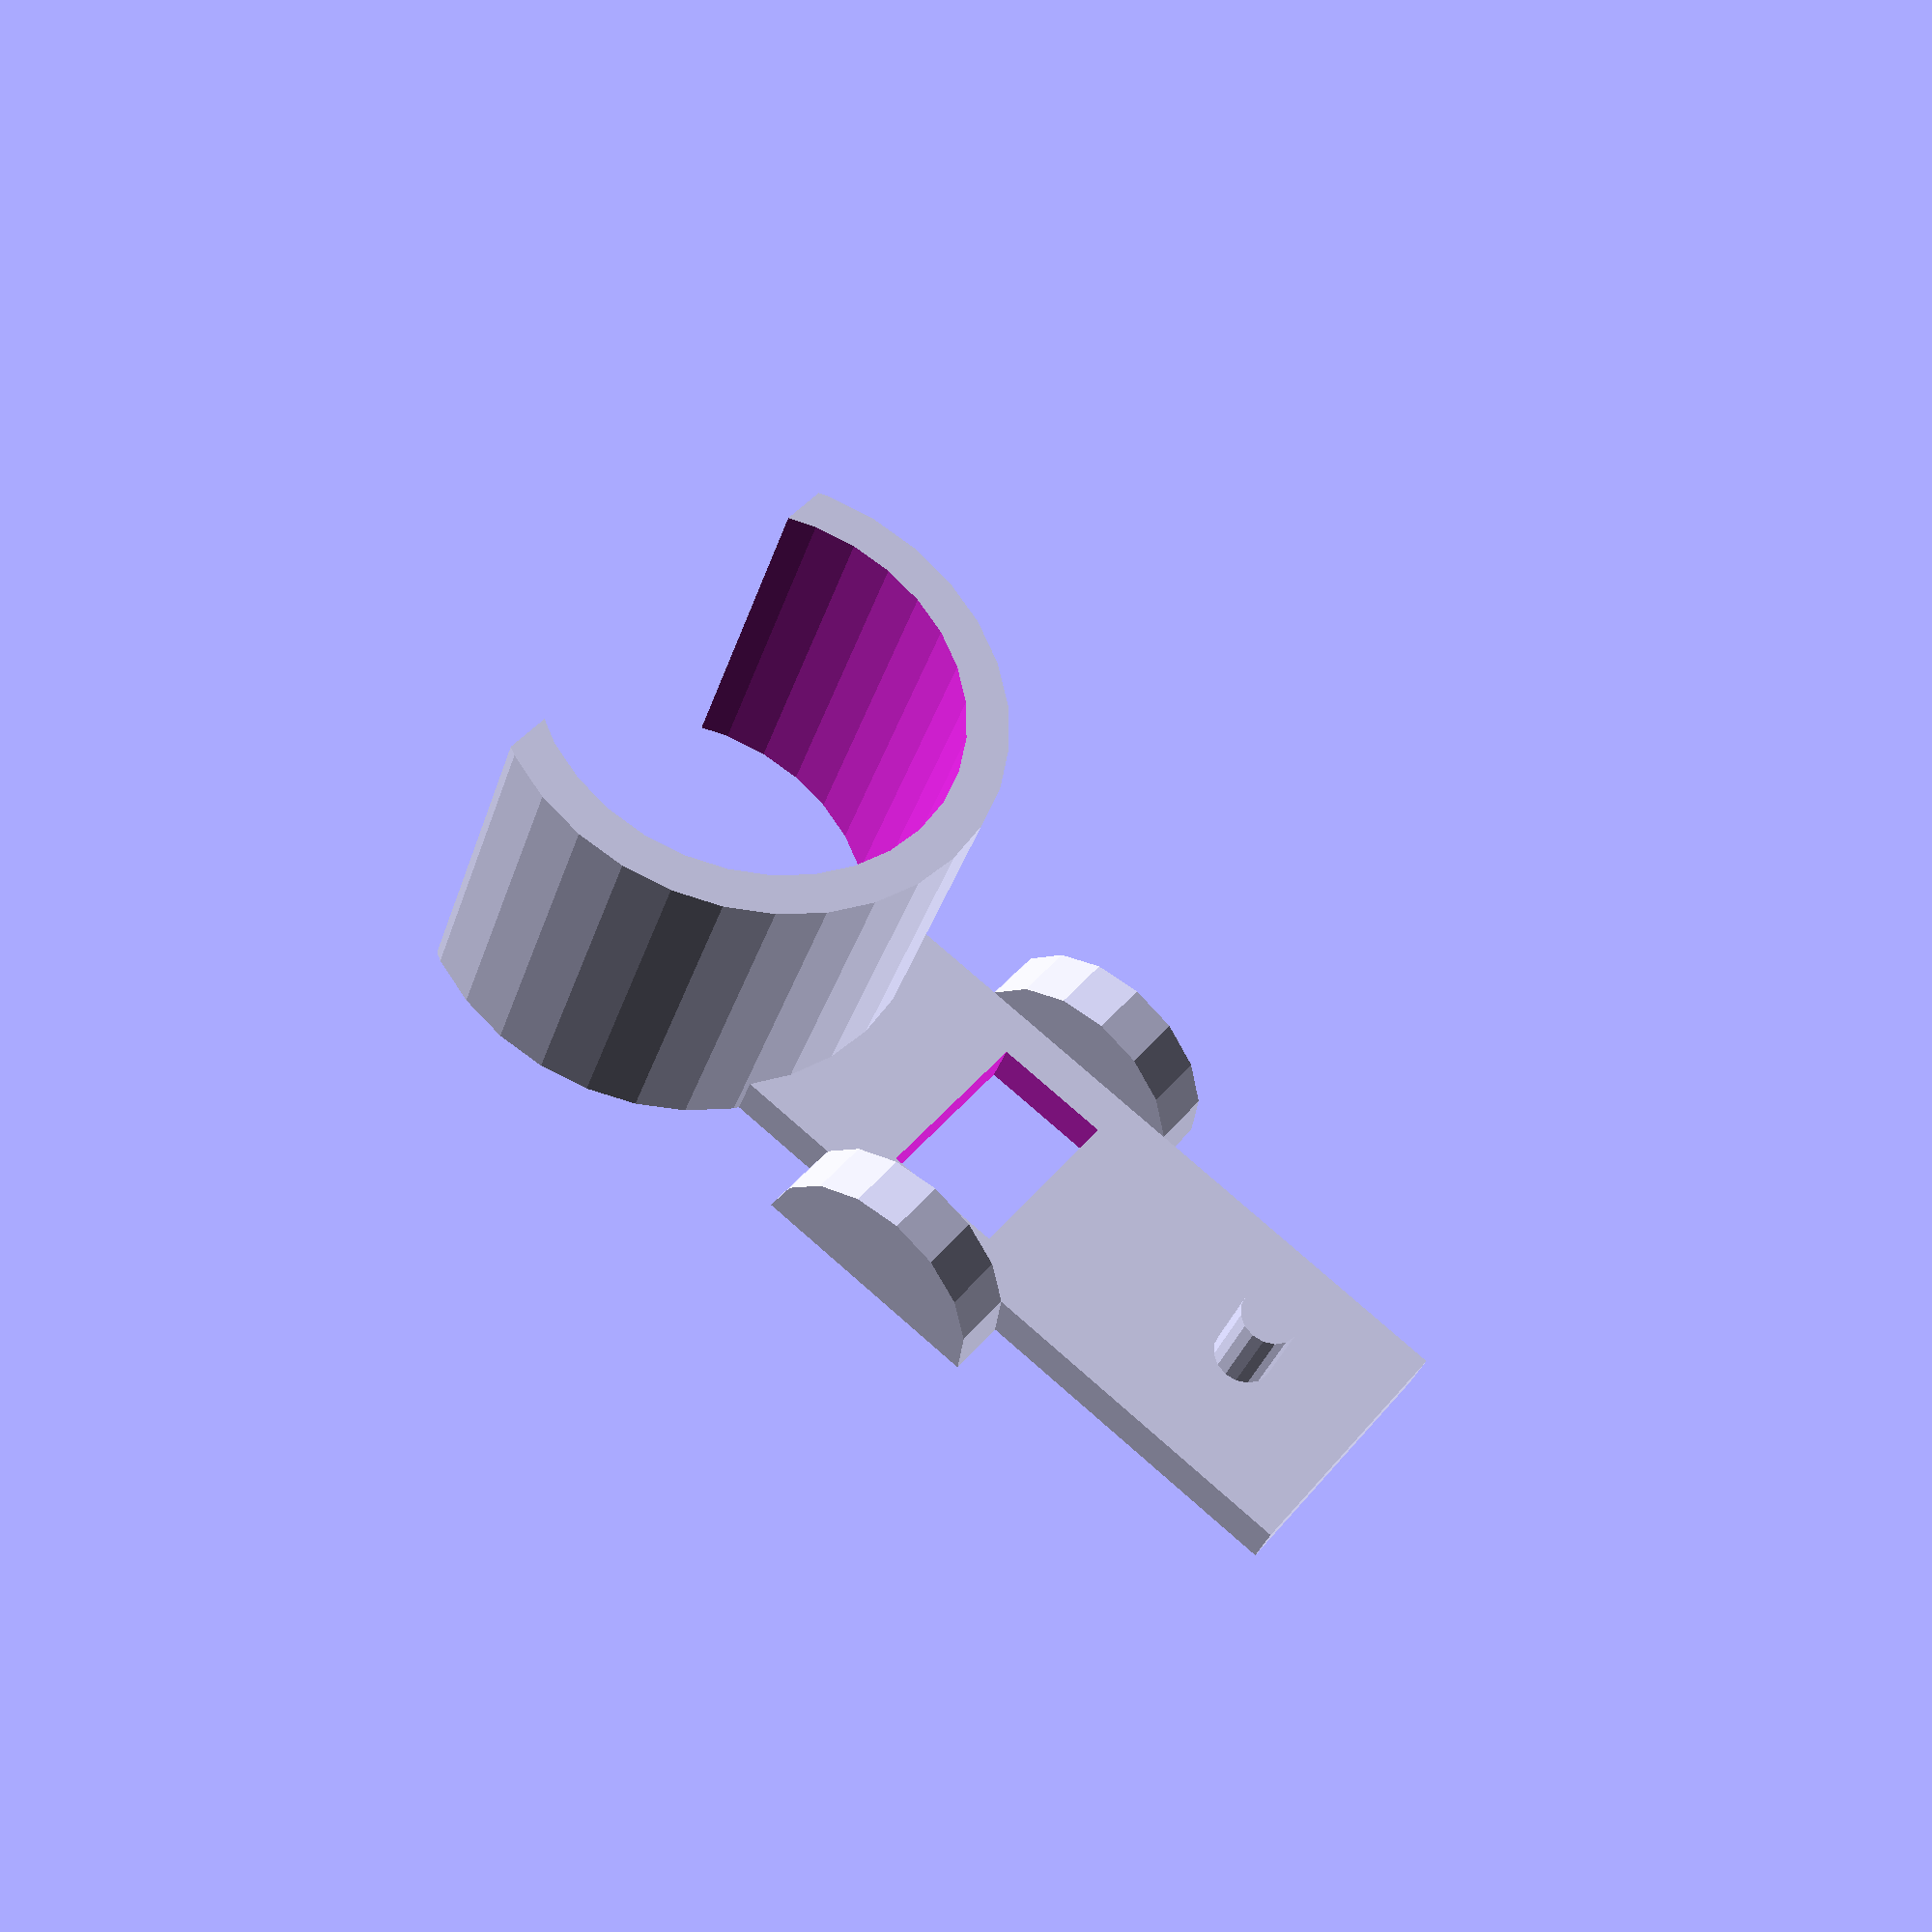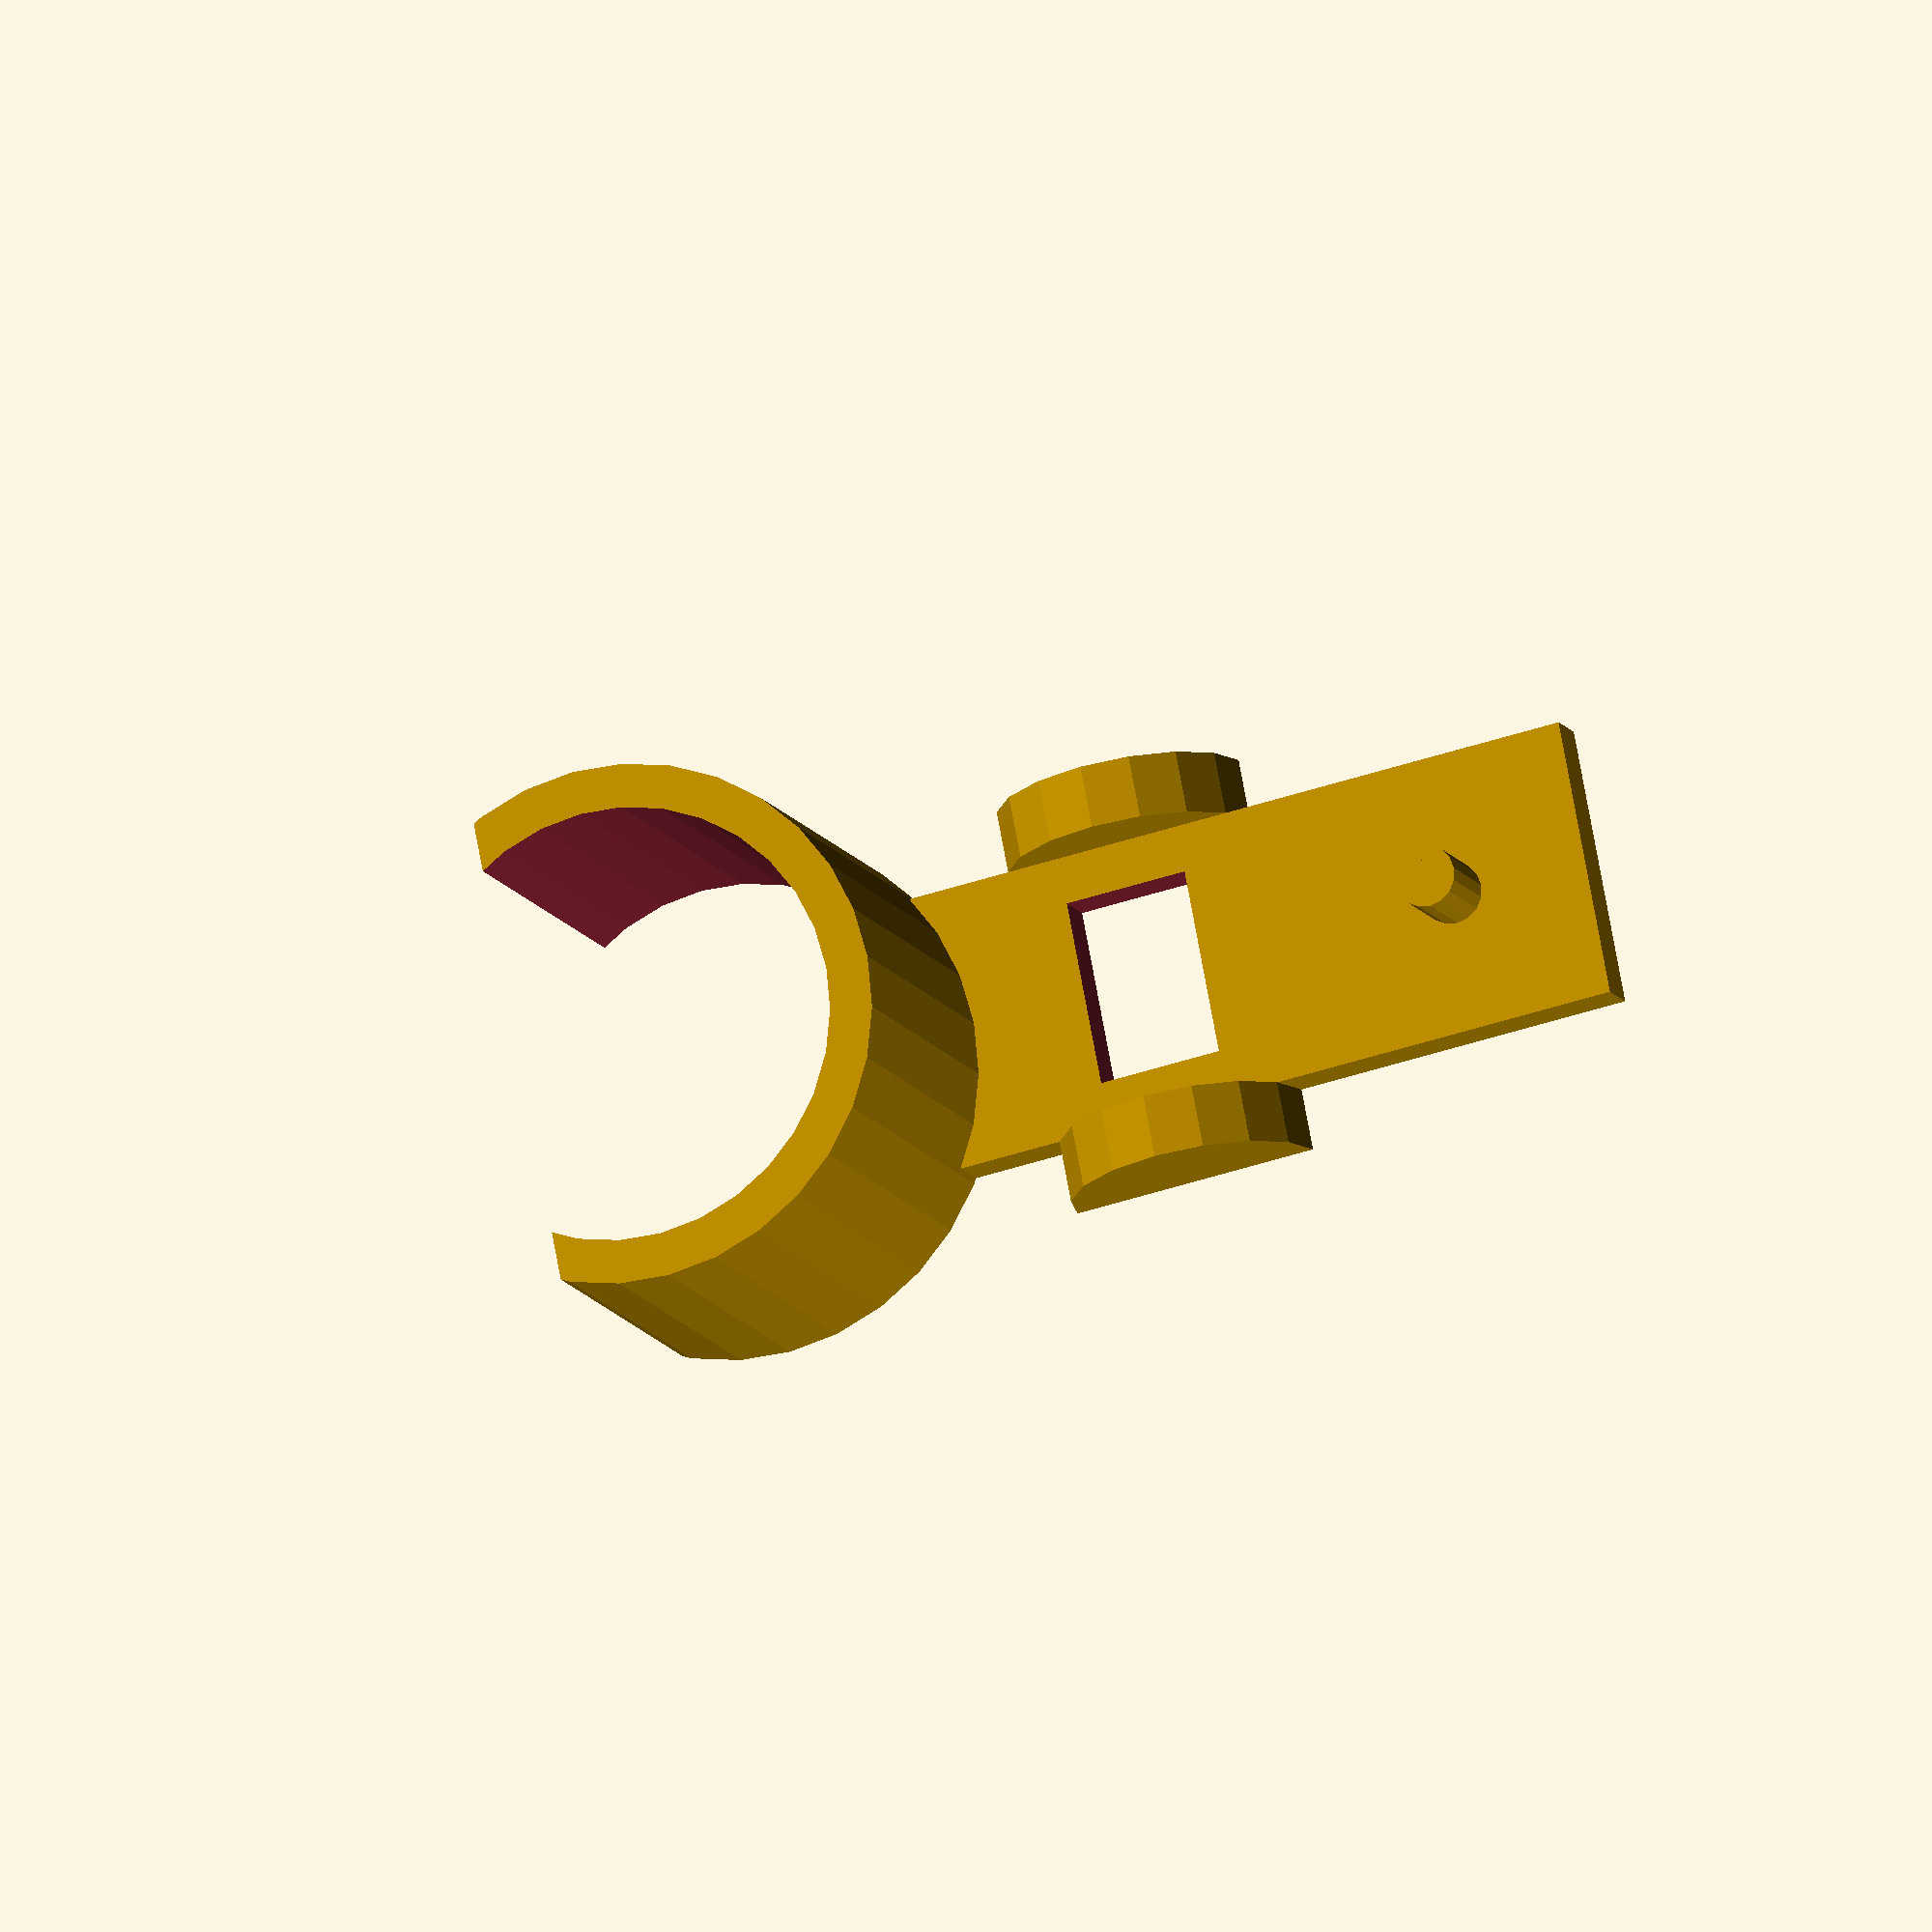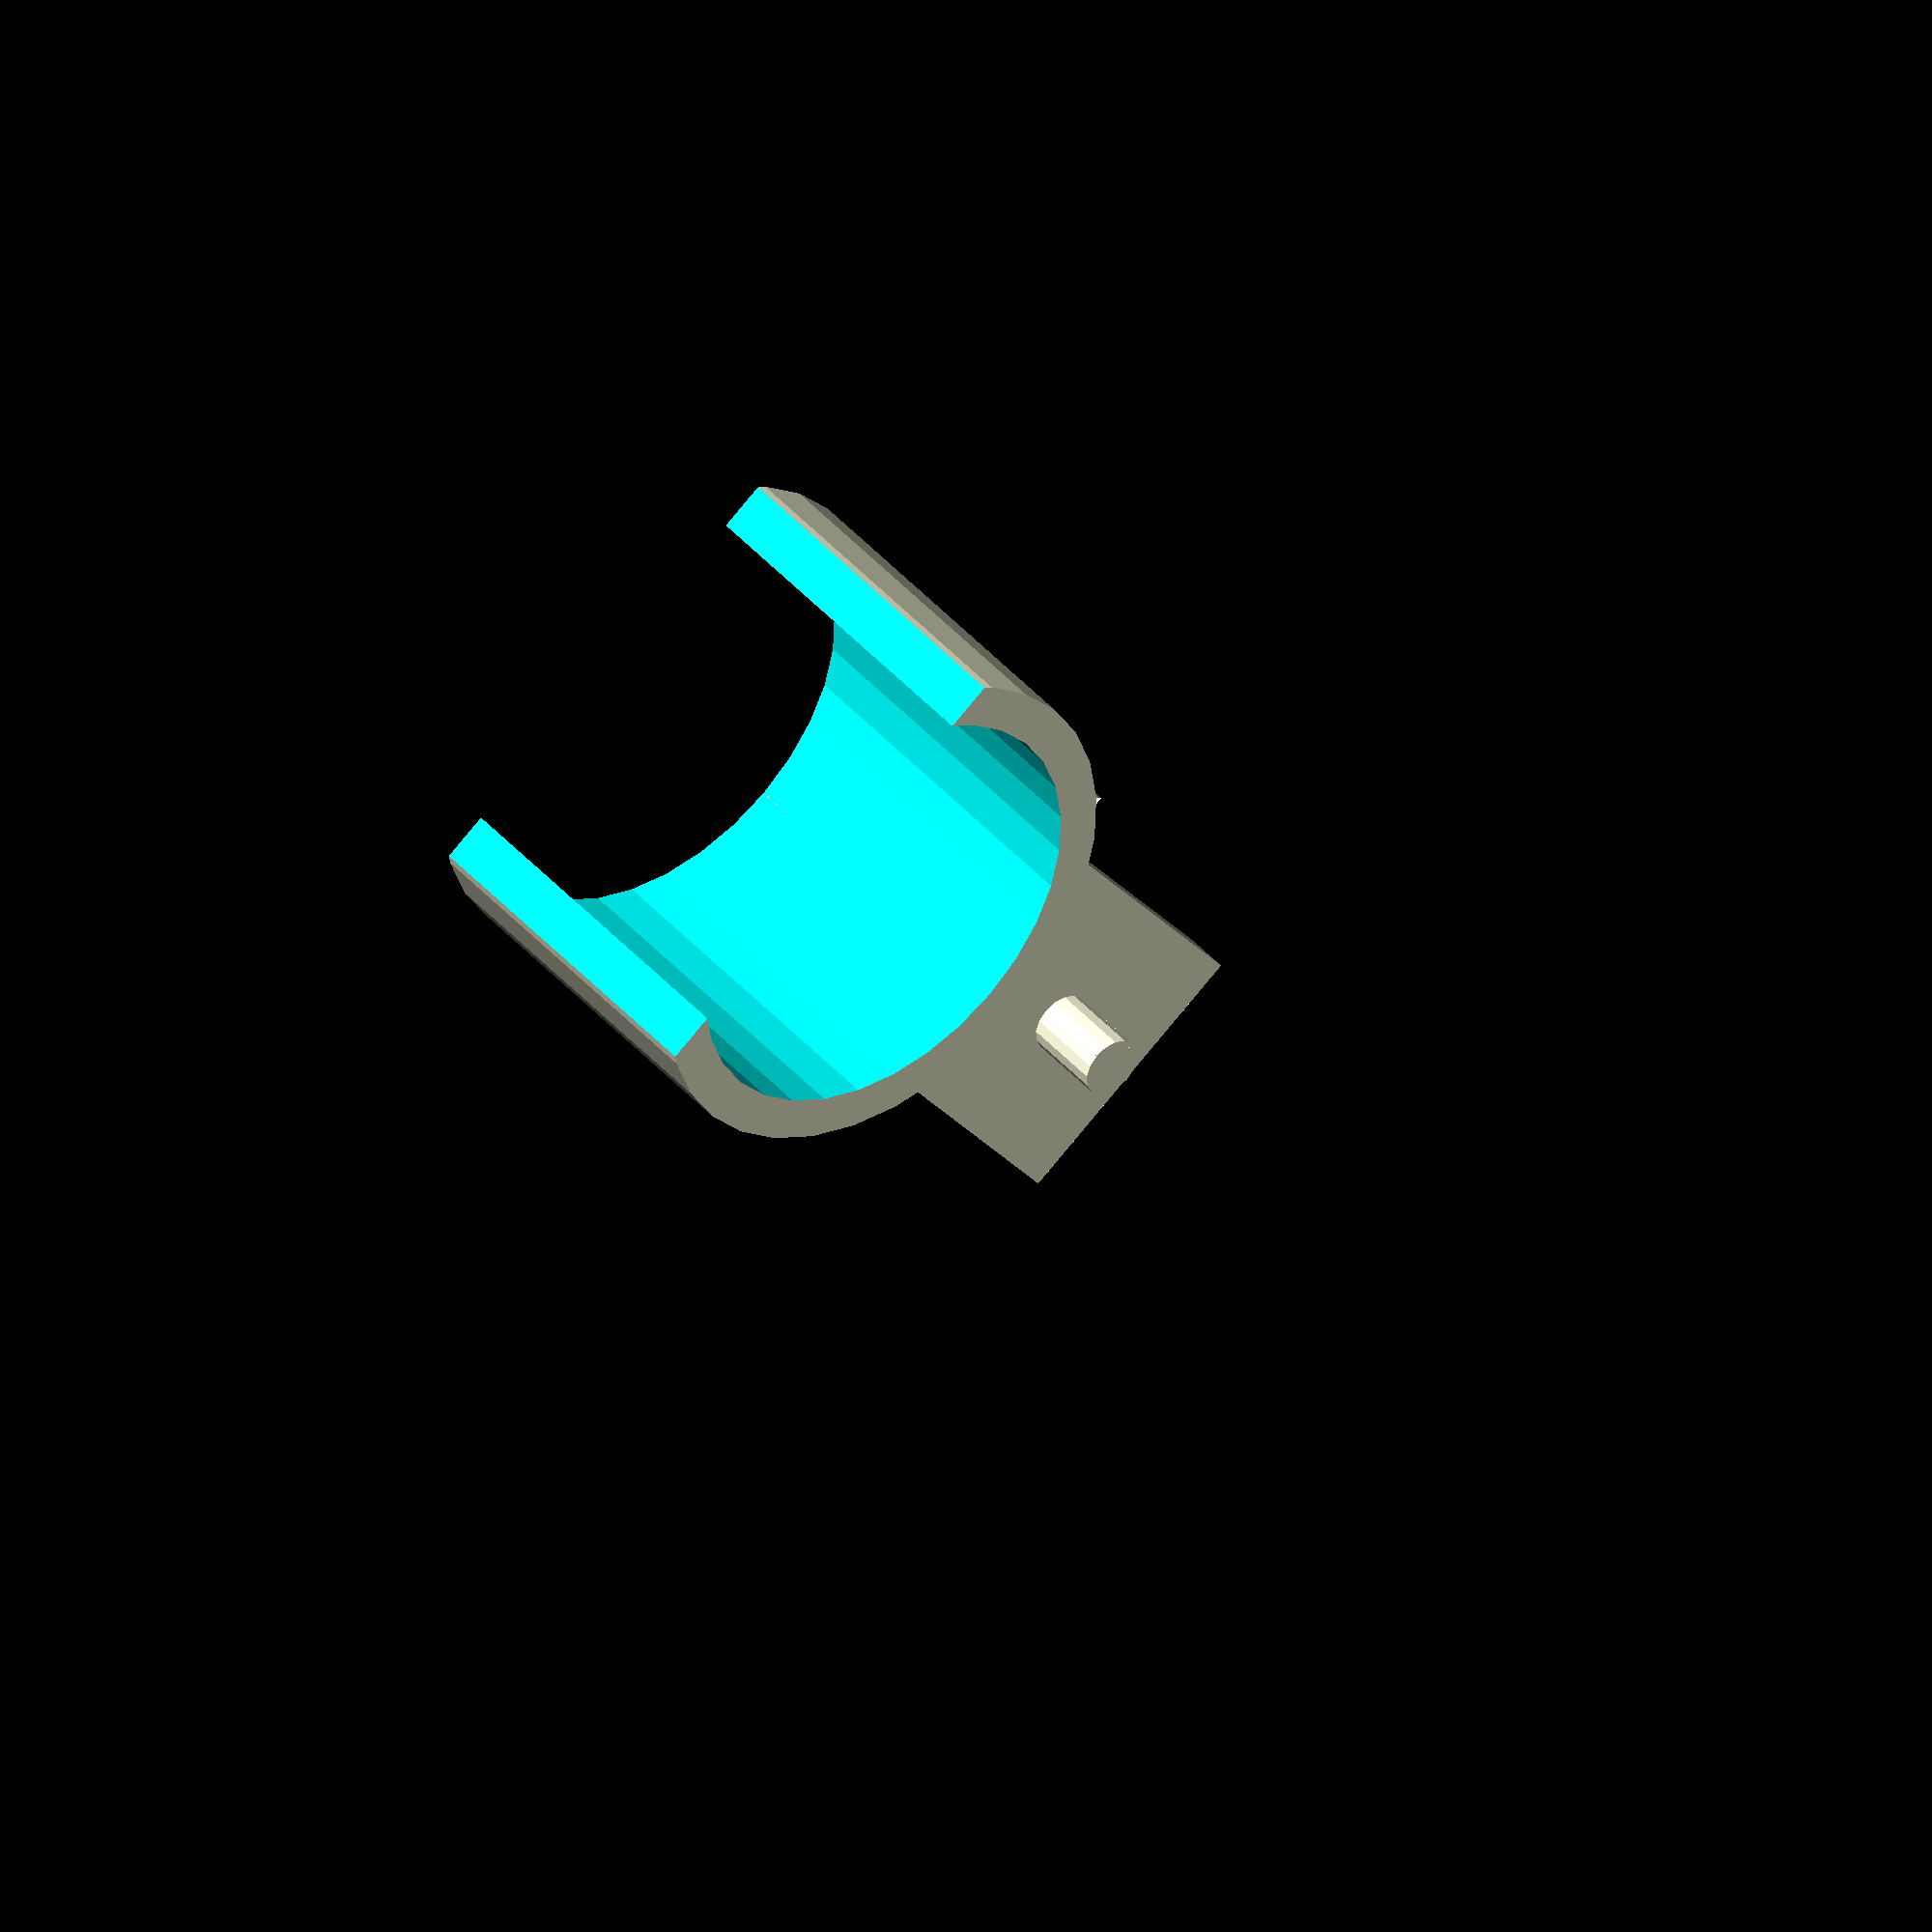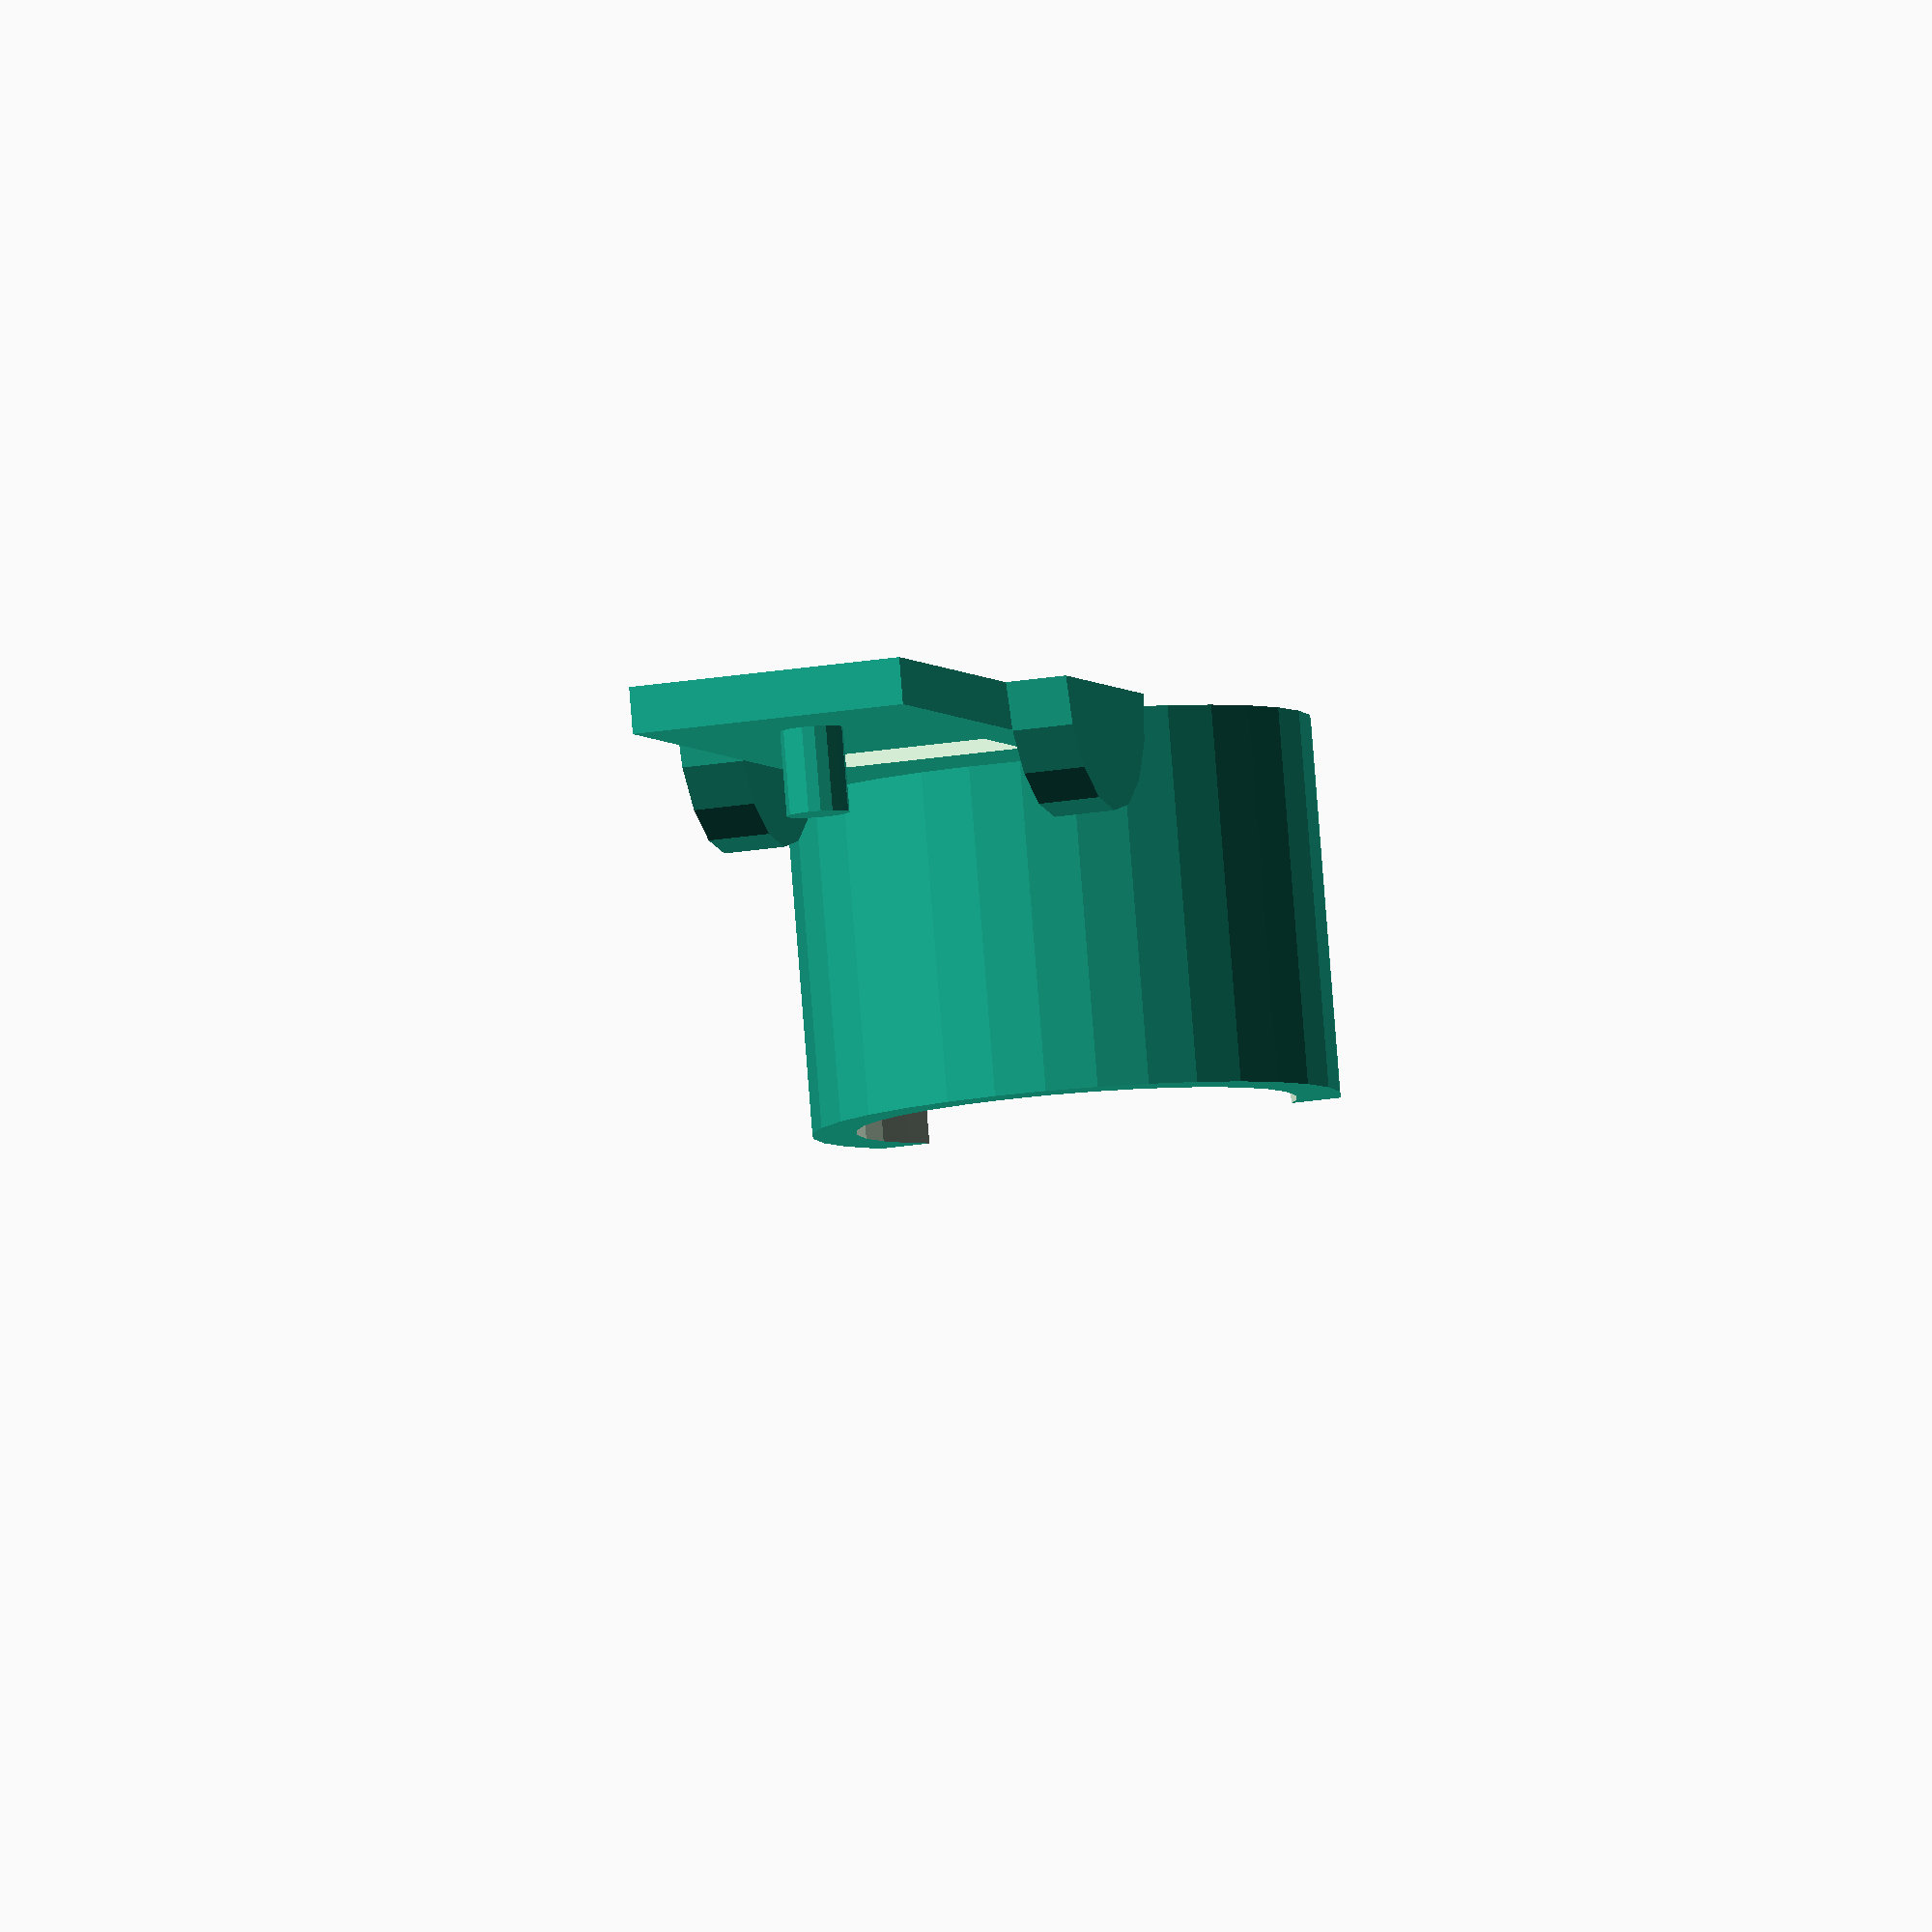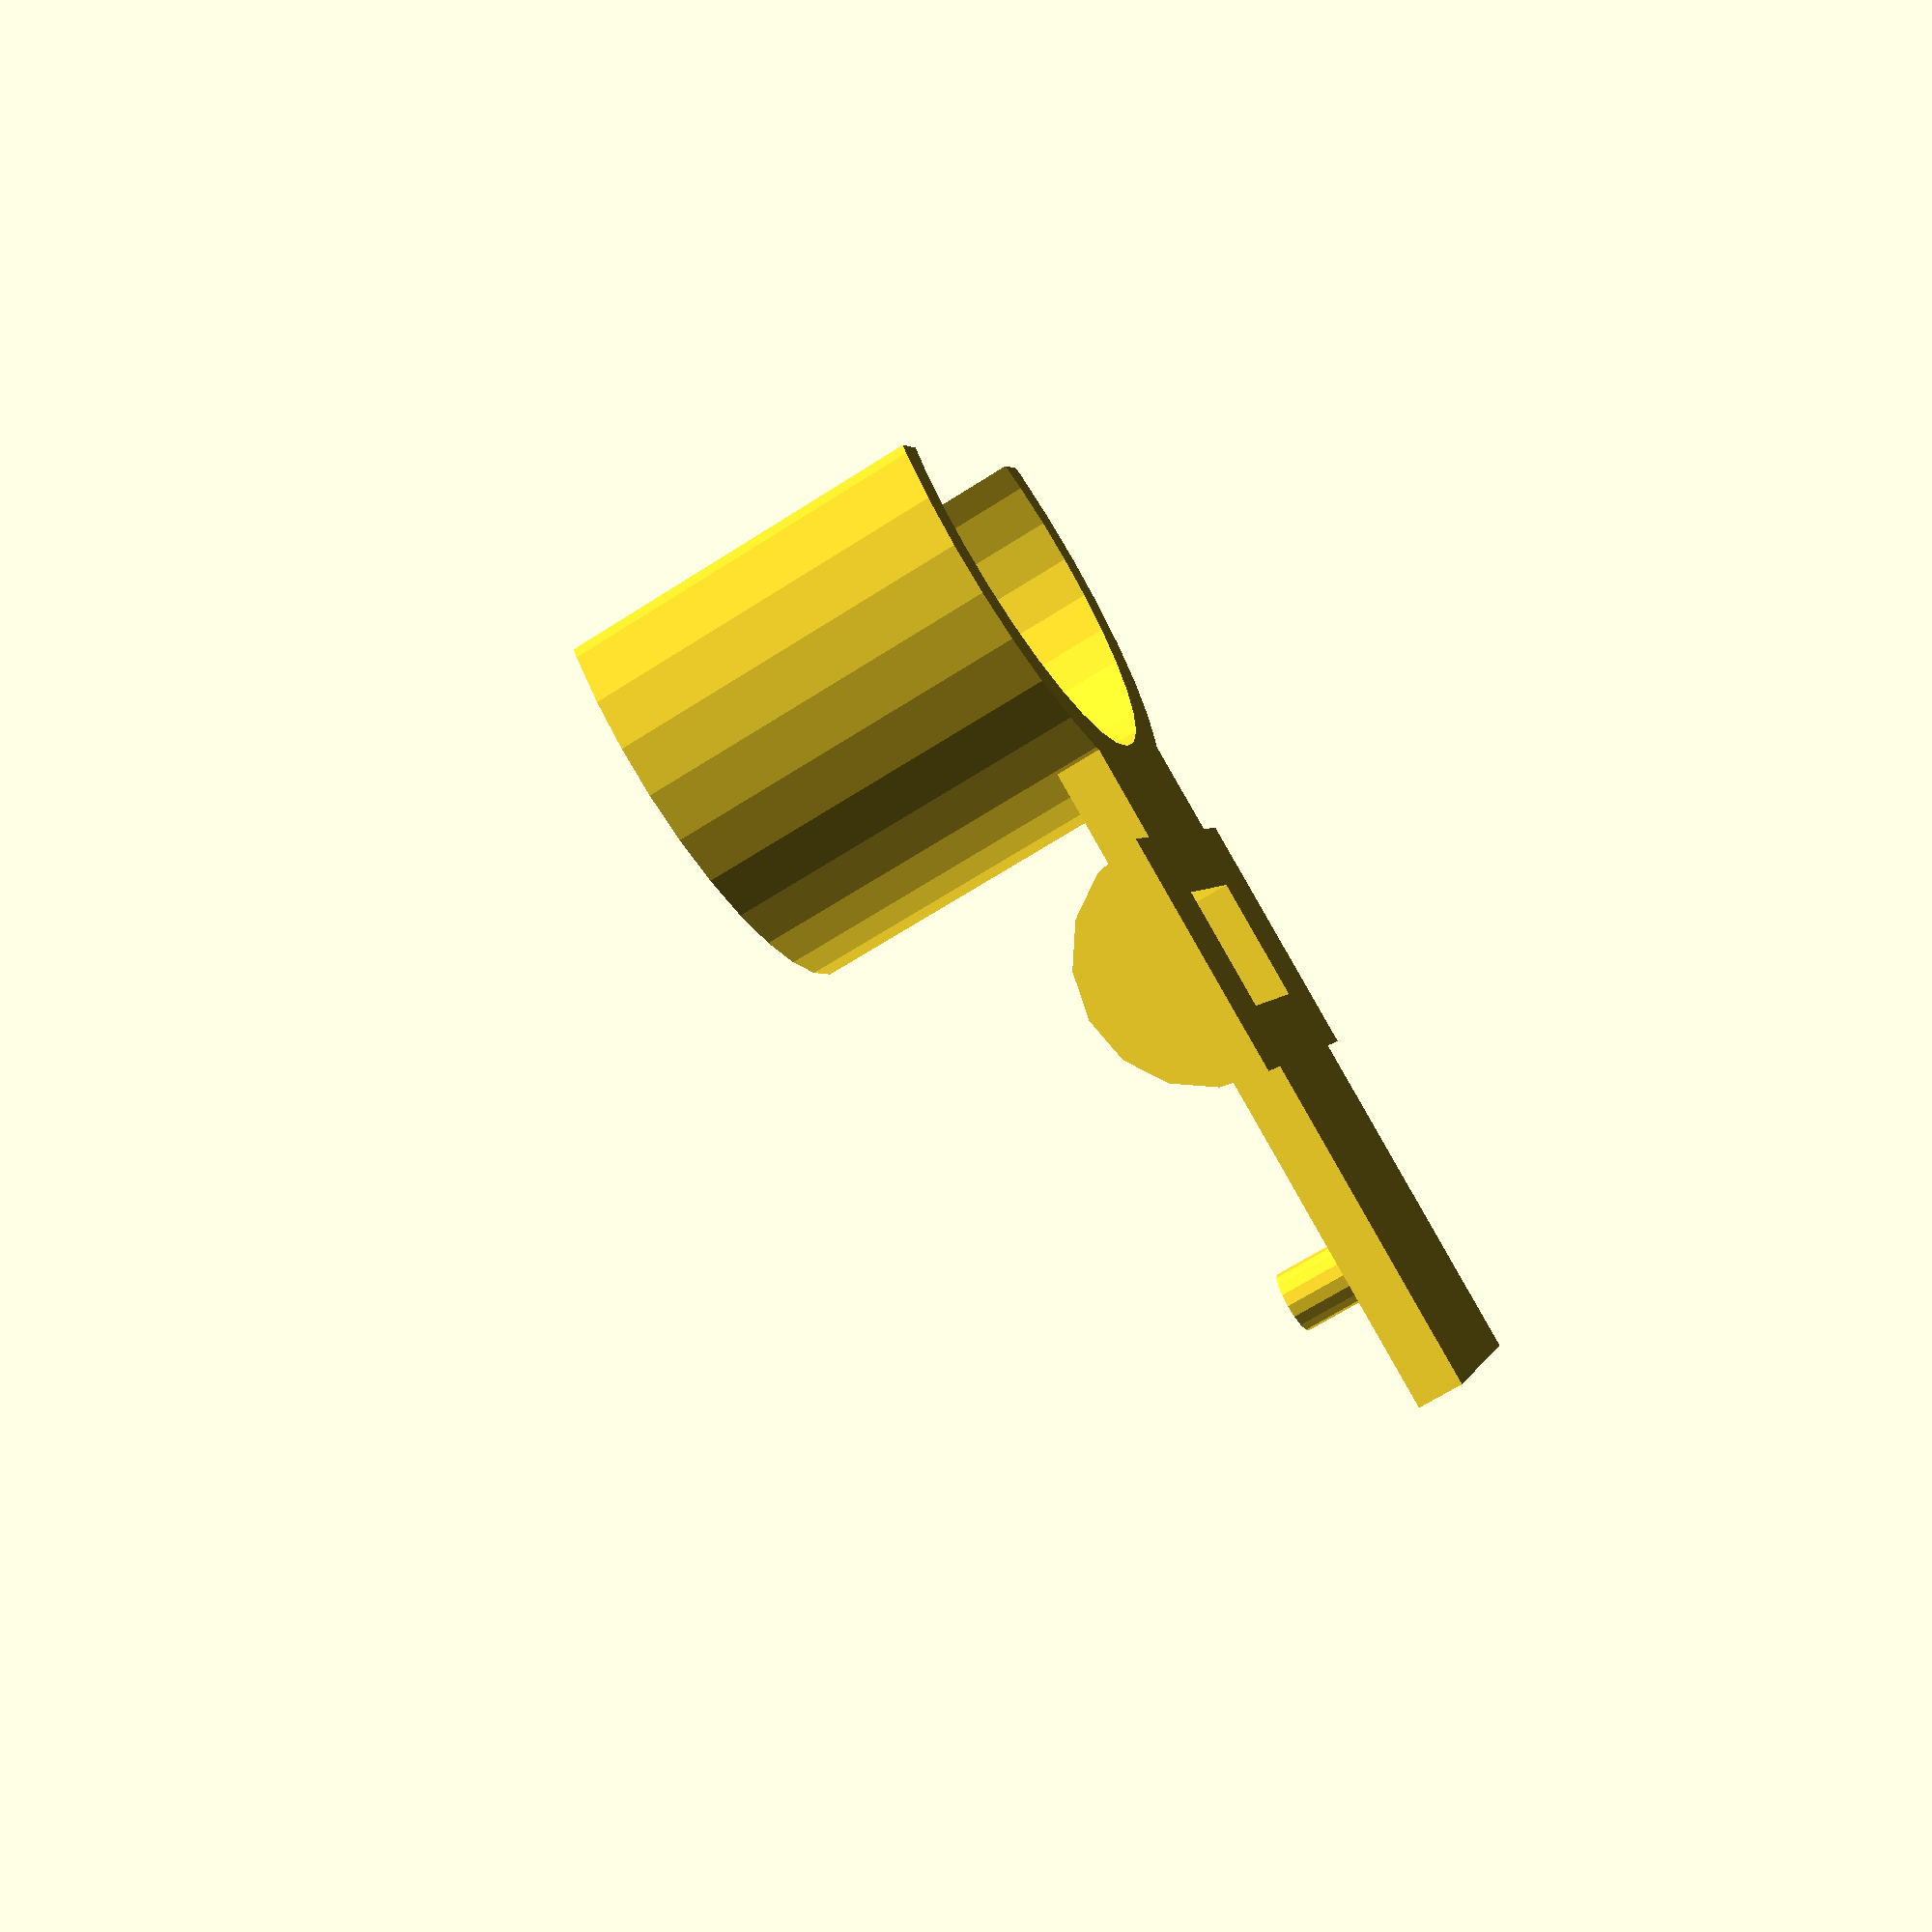
<openscad>
dist_hole_edge = 6.12;
dist_additional = 2.0;

//@ToDo: Rename hole -> pin or so
hole_diameter = 1;
hole_height = 2.1;

pin_height = 0.5;
slit_size_x = 5;
slit_size_y = 0.3;

plate_height = 0.75;
motor_diameter=7;

smd_led_size_x = 2.0;
smd_led_size_y = 3;
smd_offset_x = 5.25;

side_reinforcement_width = 1.0;

motor_clamp_thickness = 0.7;
motor_clamp_height = 6.0;

width = 4.5;

cylinder(r=hole_diameter/2,h=hole_height,$fn=16);

// Clip is to filigrane, doesnt print well
//{
//  difference(){
//    translate([0,0,hole_height])  cylinder(r1=(hole_diameter/2)*1.00, r2=(hole_diameter/2)*1.65,h=pin_height,$fn=16);
//    translate([0,0,hole_height+pin_height])  cube([slit_size_x, slit_size_y, pin_height*2], center = true);
//  }
//}

// Side reinforcement left
intersection(){
  translate([smd_offset_x,width/2+side_reinforcement_width,0]) rotate([90,0,0]) cylinder(r=smd_led_size_x,h=side_reinforcement_width,$fn=16);
  cube([10.0, 10.0, 10.0]);
}

// Side reinforcement right
intersection(){
  translate([smd_offset_x,-width/2+0*side_reinforcement_width,0]) rotate([90,0,0]) cylinder(r=smd_led_size_x,h=side_reinforcement_width,$fn=16);
  translate([0,-10.0,0]) cube([10.0, 10.0, 10.0]);
}

// Base plate and removed smd led rectangle
{
  difference(){
    translate([-width/2,-width/2]) cube([width/2+ dist_hole_edge + dist_additional + motor_clamp_thickness,width,plate_height]);
    translate([smd_offset_x-smd_led_size_x/2,-smd_led_size_y/2,-0.5]) cube([smd_led_size_x,smd_led_size_y,10.0]);
  }
}


translate([dist_hole_edge + dist_additional +motor_diameter/2+motor_clamp_thickness ,0])
difference(){  
  difference(){
    cylinder(r=motor_diameter/2+motor_clamp_thickness,h=motor_clamp_height,$fn=32);
    translate([0,0,-0.1]) cylinder(r=motor_diameter/2,h=motor_clamp_height*1.5,$fn=32);
  }
  //translate(0, 10, 0) cube(20, 200, 20);
  translate([1.75,-motor_diameter*2,-motor_diameter*2]) cube(motor_diameter*4, motor_diameter*4, motor_diameter*4);

}
</openscad>
<views>
elev=212.8 azim=38.6 roll=196.0 proj=p view=wireframe
elev=192.3 azim=349.0 roll=161.3 proj=o view=wireframe
elev=138.8 azim=53.1 roll=216.6 proj=o view=solid
elev=95.8 azim=252.1 roll=184.5 proj=o view=solid
elev=245.2 azim=154.7 roll=57.0 proj=p view=solid
</views>
